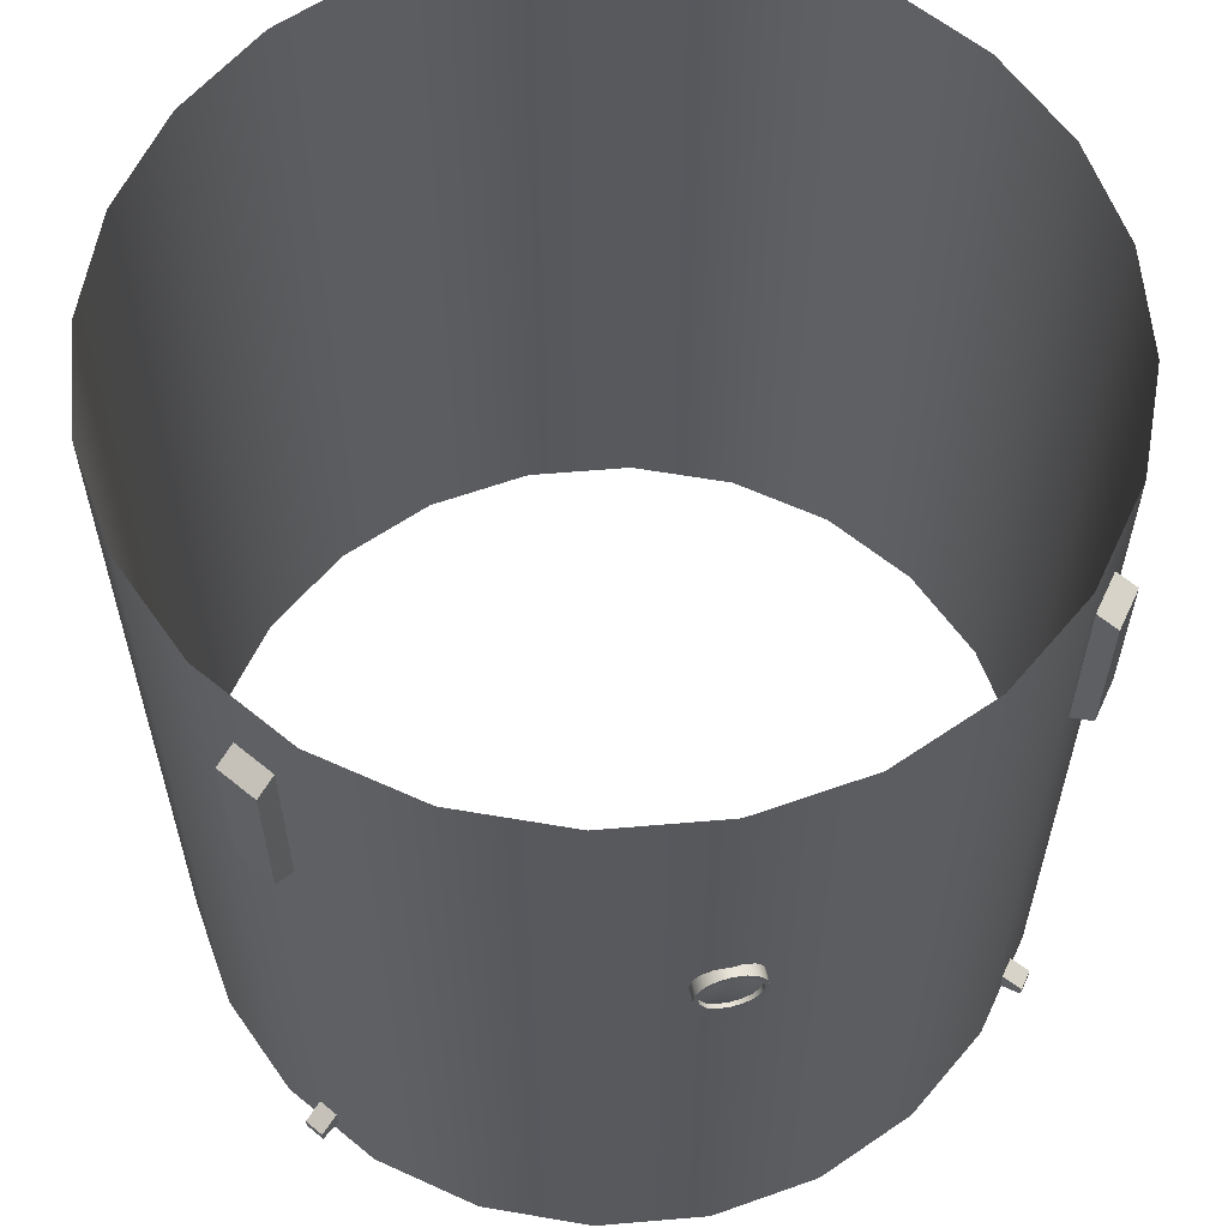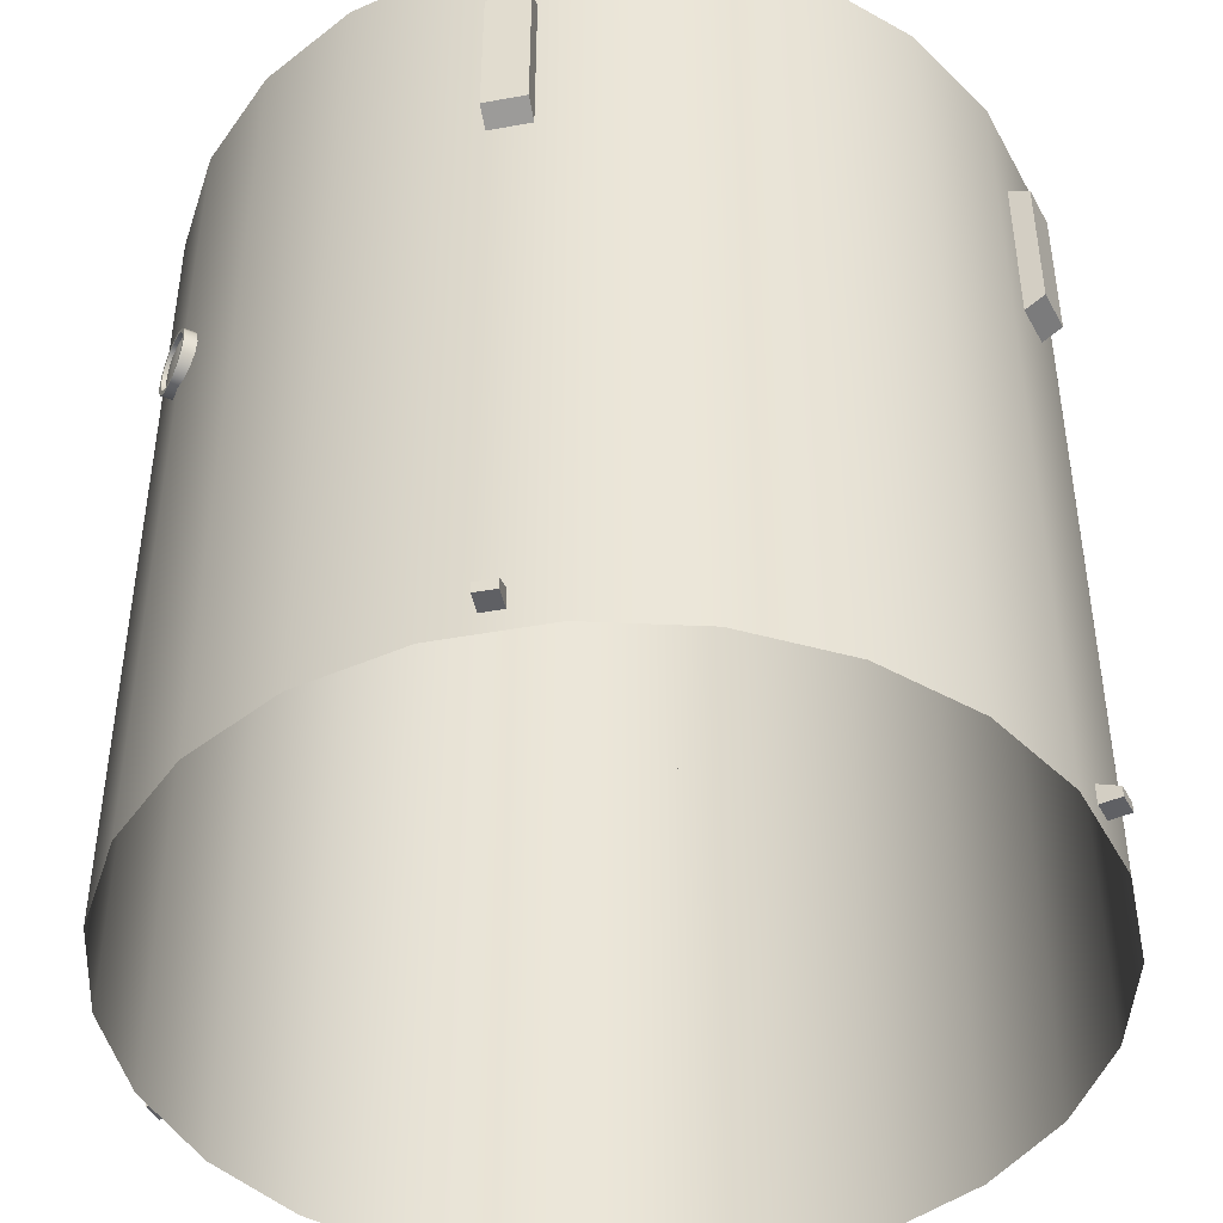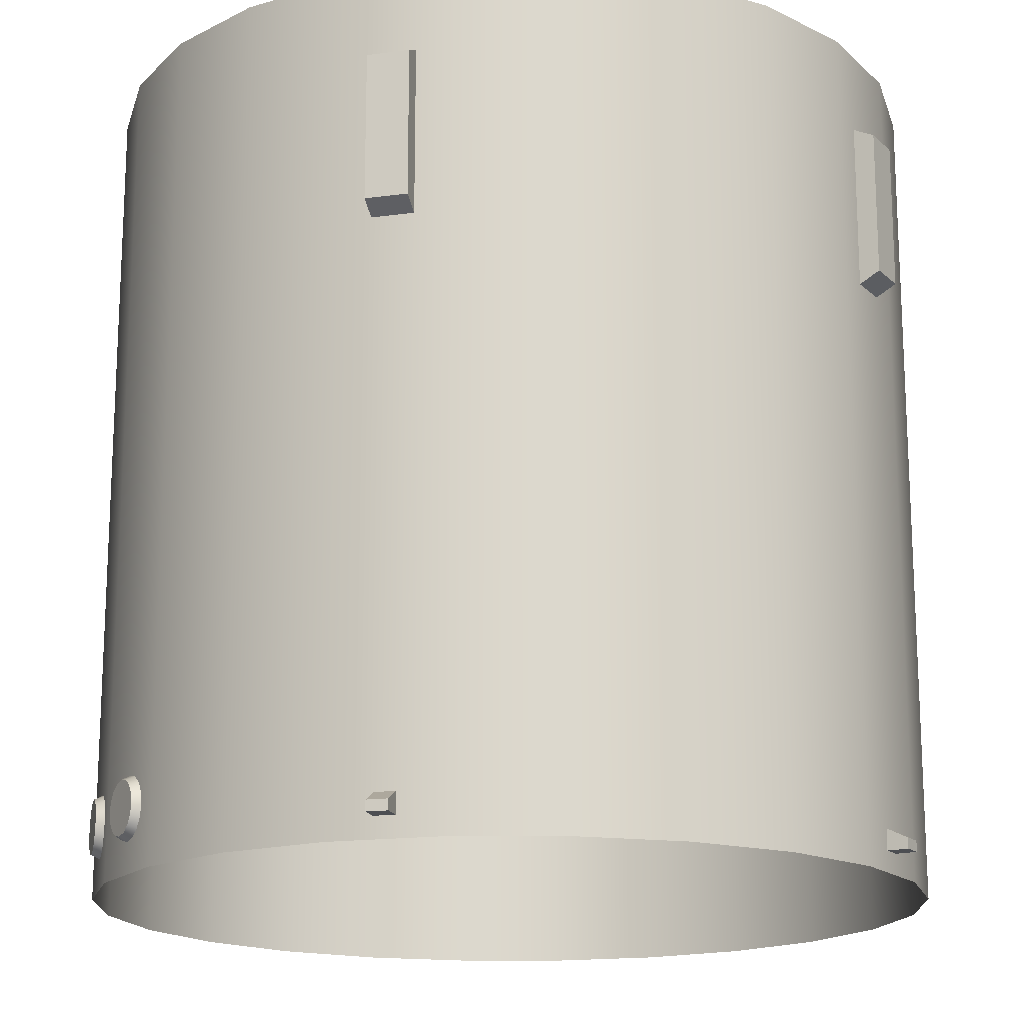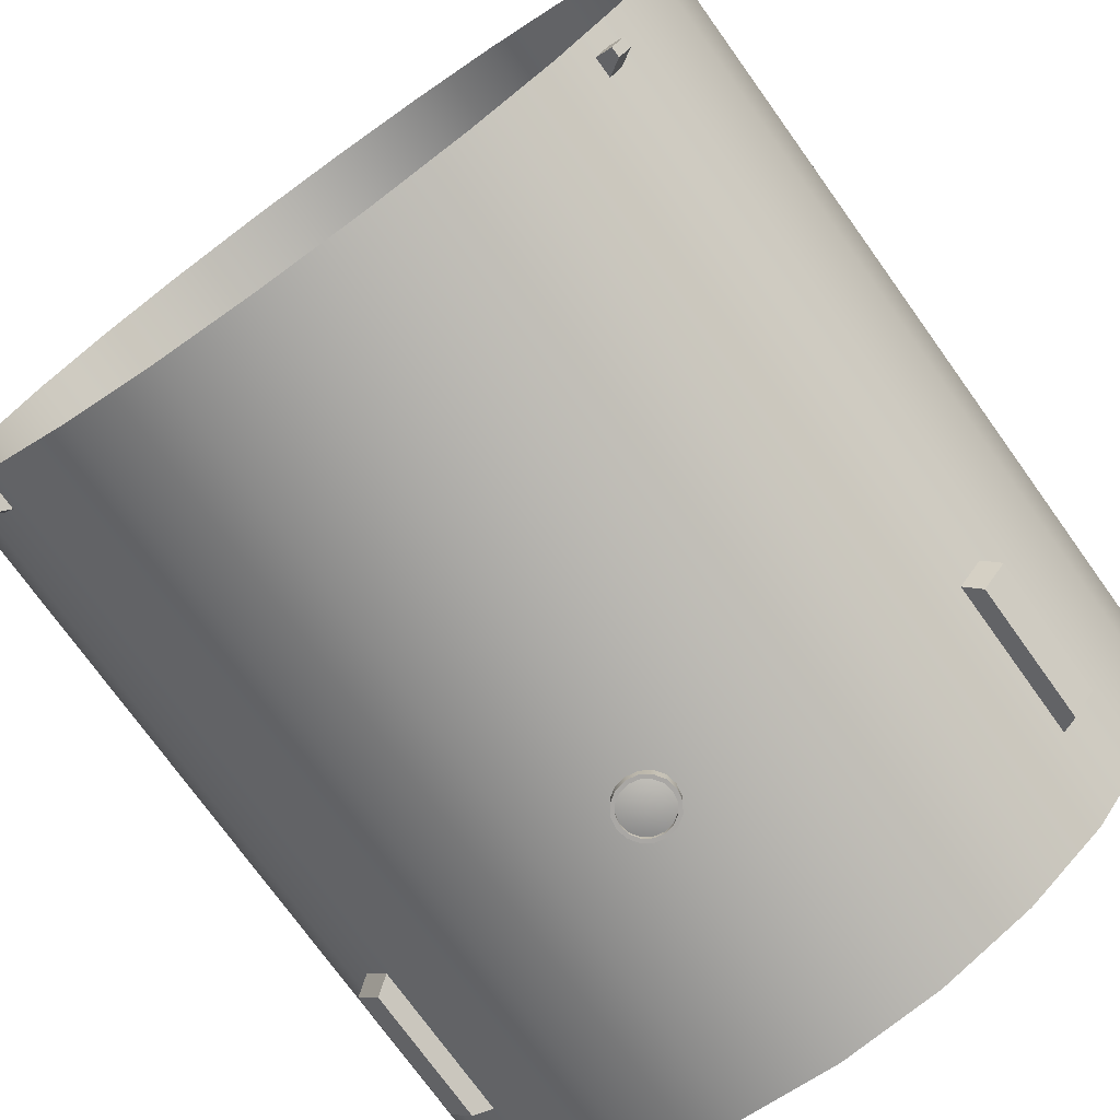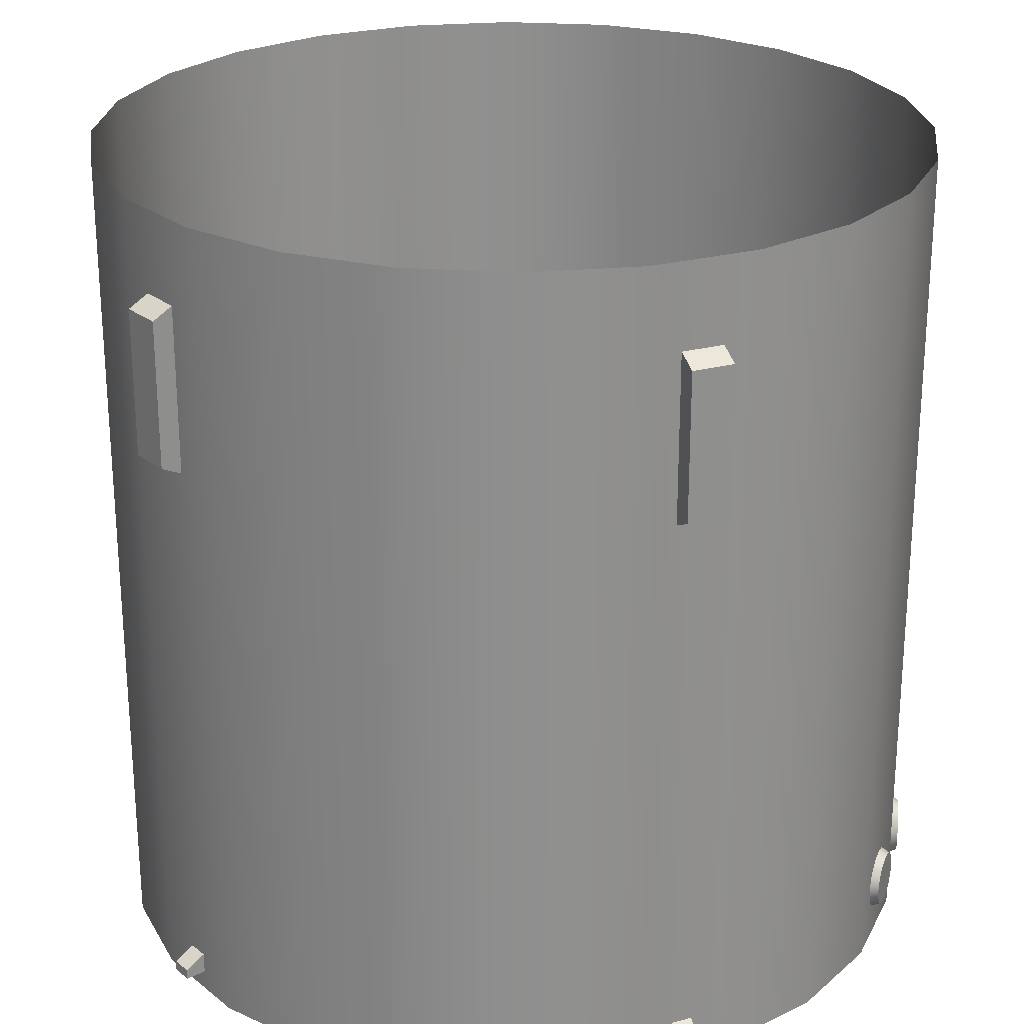
<metadata>
{"format":"obj","ext":"obj","renderer":"f3d","projection":"perspective","resolution":1024,"background":"white","views":[{"elev":60.1,"azim":167.5,"up":"+Y"},{"elev":-44.5,"azim":-115.5,"up":"+Y"},{"elev":-16.9,"azim":67.8,"up":"+Y"},{"elev":-74.7,"azim":35.7,"up":"+Z"},{"elev":24.9,"azim":-76.0,"up":"+Y"}]}
</metadata>
<code>
o windows1
v 0.08125 0.375 -1.262
v 0.07507 0.3439 -1.262
v 0.05745 0.3175 -1.262
v 0.03109 0.2999 -1.262
v -2.715e-16 0.2938 -1.262
v -0.03109 0.2999 -1.262
v -0.05745 0.3175 -1.262
v -0.07507 0.3439 -1.262
v -0.08125 0.375 -1.262
v -0.07507 0.4061 -1.262
v -0.05745 0.4325 -1.262
v -0.03109 0.4501 -1.262
v -2.892e-16 0.4562 -1.262
v 0.03109 0.4501 -1.262
v 0.05745 0.4325 -1.262
v 0.07507 0.4061 -1.262
v 0.05 0.375 -1.269
v 0.04619 0.3559 -1.269
v 0.03536 0.3396 -1.269
v 0.01913 0.3288 -1.269
v -2.793e-16 0.325 -1.269
v -0.01913 0.3288 -1.269
v -0.03536 0.3396 -1.269
v -0.04619 0.3559 -1.269
v -0.05 0.375 -1.269
v -0.04619 0.3941 -1.269
v -0.03536 0.4104 -1.269
v -0.01913 0.4212 -1.269
v -2.902e-16 0.425 -1.269
v 0.01913 0.4212 -1.269
v 0.03536 0.4104 -1.269
v 0.04619 0.3941 -1.269
v -2.819e-16 0.375 -1.272
g windows1_vega_crew_s2_1_1_window_auv
f 1 17 32 16
f 2 18 17 1
f 3 19 18 2
f 4 20 19 3
f 5 21 20 4
f 6 22 21 5
f 7 23 22 6
f 8 24 23 7
f 9 25 24 8
f 10 26 25 9
f 11 27 26 10
f 12 28 27 11
f 13 29 28 12
f 14 30 29 13
f 15 31 30 14
f 16 32 31 15
f 17 33 32
f 18 33 17
f 19 33 18
f 20 33 19
f 21 33 20
f 22 33 21
f 23 33 22
f 24 33 23
f 25 33 24
f 26 33 25
f 27 33 26
f 28 33 27
f 29 33 28
f 30 33 29
f 31 33 30
f 32 33 31
o mesh1
v -1.052 -1.188 -0.7677
v -1.002 -1.188 -0.7296
v -1.052 -1.156 -0.7677
v -1.002 -1.125 -0.7296
v -1.014 -1.188 -0.8173
v -0.9642 -1.188 -0.7792
v -1.014 -1.156 -0.8173
v -0.9642 -1.125 -0.7792
v 1.25 1.25 8.384e-18
v 1.207 1.25 0.3235
v 1.083 1.25 0.625
v 0.8839 1.25 0.8839
v 0.625 1.25 1.083
v 0.3235 1.25 1.207
v 1.112e-16 1.25 1.25
v -0.3235 1.25 1.207
v -0.625 1.25 1.083
v -0.8839 1.25 0.8839
v -1.083 1.25 0.625
v -1.207 1.25 0.3235
v -1.25 1.25 1.615e-16
v -1.207 1.25 -0.3235
v -1.083 1.25 -0.625
v -0.8839 1.25 -0.8839
v -0.625 1.25 -1.083
v -0.3235 1.25 -1.207
v -1.949e-16 1.25 -1.25
v 0.3235 1.25 -1.207
v 0.625 1.25 -1.083
v 0.8839 1.25 -0.8839
v 1.083 1.25 -0.625
v 1.207 1.25 -0.3235
v 1.25 -1.25 8.384e-18
v 1.207 -1.25 0.3235
v 1.083 -1.25 0.625
v 0.8839 -1.25 0.8839
v 0.625 -1.25 1.083
v 0.3235 -1.25 1.207
v 1.112e-16 -1.25 1.25
v -0.3235 -1.25 1.207
v -0.625 -1.25 1.083
v -0.8839 -1.25 0.8839
v -1.083 -1.25 0.625
v -1.207 -1.25 0.3235
v -1.25 -1.25 1.615e-16
v -1.207 -1.25 -0.3235
v -1.083 -1.25 -0.625
v -0.8839 -1.25 -0.8839
v -0.625 -1.25 -1.083
v -0.3235 -1.25 -1.207
v -1.949e-16 -1.25 -1.25
v 0.3235 -1.25 -1.207
v 0.625 -1.25 -1.083
v 0.8839 -1.25 -0.8839
v 1.083 -1.25 -0.625
v 1.207 -1.25 -0.3235
v 1.207 -0.5 -0.3235
v 1.083 -0.5 -0.625
v 0.8839 -0.5 -0.8839
v 0.625 -0.5 -1.083
v 0.3235 -0.5 -1.207
v -1.949e-16 -0.5 -1.25
v -0.3235 -0.5 -1.207
v -0.625 -0.5 -1.083
v -0.8839 -0.5 -0.8839
v -1.083 -0.5 -0.625
v -1.207 -0.5 -0.3235
v -1.25 -0.5 1.615e-16
v -1.207 -0.5 0.3235
v -1.083 -0.5 0.625
v -0.8839 -0.5 0.8839
v -0.625 -0.5 1.083
v -0.3235 -0.5 1.207
v 1.112e-16 -0.5 1.25
v 0.3235 -0.5 1.207
v 0.625 -0.5 1.083
v 0.8839 -0.5 0.8839
v 1.083 -0.5 0.625
v 1.207 -0.5 0.3235
v 1.25 -0.5 8.384e-18
v 0.09375 0.375 -1.275
v 0.08661 0.3391 -1.275
v 0.06629 0.3087 -1.275
v 0.03588 0.2884 -1.275
v -2.643e-16 0.2812 -1.275
v -0.03588 0.2884 -1.275
v -0.06629 0.3087 -1.275
v -0.08661 0.3391 -1.275
v -0.09375 0.375 -1.275
v -0.08661 0.4109 -1.275
v -0.06629 0.4413 -1.275
v -0.03588 0.4616 -1.275
v -2.847e-16 0.4688 -1.275
v 0.03588 0.4616 -1.275
v 0.06629 0.4413 -1.275
v 0.08661 0.4109 -1.275
v 0.08125 0.375 -1.275
v 0.07507 0.3439 -1.275
v 0.05745 0.3175 -1.275
v 0.03109 0.2999 -1.275
v -2.672e-16 0.2938 -1.275
v -0.03109 0.2999 -1.275
v -0.05745 0.3175 -1.275
v -0.07507 0.3439 -1.275
v -0.08125 0.375 -1.275
v -0.07507 0.4061 -1.275
v -0.05745 0.4325 -1.275
v -0.03109 0.4501 -1.275
v -2.849e-16 0.4562 -1.275
v 0.03109 0.4501 -1.275
v 0.05745 0.4325 -1.275
v 0.07507 0.4061 -1.275
v 0.08125 0.375 -1.262
v 0.07507 0.3439 -1.262
v 0.05745 0.3175 -1.262
v 0.03109 0.2999 -1.262
v -2.715e-16 0.2938 -1.262
v -0.03109 0.2999 -1.262
v -0.05745 0.3175 -1.262
v -0.07507 0.3439 -1.262
v -0.08125 0.375 -1.262
v -0.07507 0.4061 -1.262
v -0.05745 0.4325 -1.262
v -0.03109 0.4501 -1.262
v -2.892e-16 0.4562 -1.262
v 0.03109 0.4501 -1.262
v 0.05745 0.4325 -1.262
v 0.07507 0.4061 -1.262
v 0.08661 0.4109 -1.239
v 0.06629 0.4413 -1.241
v 0.03588 0.4616 -1.245
v -2.681e-16 0.4688 -1.25
v -2.477e-16 0.2812 -1.25
v 0.03588 0.2884 -1.245
v 0.06629 0.3087 -1.241
v 0.08661 0.3391 -1.239
v 0.09375 0.375 -1.238
v -0.03588 0.4616 -1.245
v -0.06629 0.4413 -1.241
v -0.08661 0.4109 -1.239
v -0.09375 0.375 -1.238
v -0.08661 0.3391 -1.239
v -0.06629 0.3087 -1.241
v -0.03588 0.2884 -1.245
v 1.071 0.5312 0.7429
v 1.021 0.5 0.7049
v 1.071 0.9688 0.7429
v 1.021 1 0.7049
v 0.9947 0.5312 0.8421
v 0.9452 0.5 0.804
v 0.9947 0.9688 0.8421
v 0.9452 1 0.804
v -1.071 0.5312 0.7429
v -1.021 0.5 0.7049
v -1.071 0.9688 0.7429
v -1.021 1 0.7049
v -0.9947 0.5312 0.8421
v -0.9452 0.5 0.804
v -0.9947 0.9688 0.8421
v -0.9452 1 0.804
v 1.071 0.5312 -0.7429
v 1.021 0.5 -0.7049
v 1.071 0.9688 -0.7429
v 1.021 1 -0.7049
v 0.9947 0.5312 -0.8421
v 0.9452 0.5 -0.804
v 0.9947 0.9688 -0.8421
v 0.9452 1 -0.804
v -1.071 0.5312 -0.7429
v -1.021 0.5 -0.7049
v -1.071 0.9688 -0.7429
v -1.021 1 -0.7049
v -0.9947 0.5312 -0.8421
v -0.9452 0.5 -0.804
v -0.9947 0.9688 -0.8421
v -0.9452 1 -0.804
v 0.2547 -1.062 1.216
v 0.2476 -1.098 1.217
v 0.2275 -1.129 1.22
v 0.1973 -1.149 1.224
v 0.1618 -1.156 1.229
v 0.1262 -1.149 1.233
v 0.09604 -1.129 1.237
v 0.07589 -1.098 1.24
v 0.06881 -1.062 1.241
v 0.07589 -1.027 1.24
v 0.09604 -0.9962 1.237
v 0.1262 -0.9759 1.233
v 0.1618 -0.9688 1.229
v 0.1973 -0.9759 1.224
v 0.2275 -0.9962 1.22
v 0.2476 -1.027 1.217
v 0.2394 -1.094 1.244
v 0.2456 -1.062 1.243
v 0.2394 -1.031 1.244
v 0.222 -1.005 1.246
v 0.1959 -0.9874 1.249
v 0.165 -0.9812 1.253
v 0.1342 -0.9874 1.258
v 0.1081 -1.005 1.261
v 0.0906 -1.031 1.263
v 0.08447 -1.062 1.264
v 0.0906 -1.094 1.263
v 0.1081 -1.12 1.261
v 0.1342 -1.138 1.258
v 0.165 -1.144 1.253
v 0.1959 -1.138 1.249
v 0.222 -1.12 1.246
v 0.165 -1.062 1.253
v -0.2547 -1.062 1.216
v -0.2476 -1.098 1.217
v -0.2275 -1.129 1.22
v -0.1973 -1.149 1.224
v -0.1618 -1.156 1.229
v -0.1262 -1.149 1.233
v -0.09604 -1.129 1.237
v -0.07589 -1.098 1.24
v -0.06881 -1.062 1.241
v -0.07589 -1.027 1.24
v -0.09604 -0.9962 1.237
v -0.1262 -0.9759 1.233
v -0.1618 -0.9688 1.229
v -0.1973 -0.9759 1.224
v -0.2275 -0.9962 1.22
v -0.2476 -1.027 1.217
v -0.2394 -1.094 1.244
v -0.2456 -1.062 1.243
v -0.2394 -1.031 1.244
v -0.222 -1.005 1.246
v -0.1959 -0.9874 1.249
v -0.165 -0.9812 1.253
v -0.1342 -0.9874 1.258
v -0.1081 -1.005 1.261
v -0.0906 -1.031 1.263
v -0.08447 -1.062 1.264
v -0.0906 -1.094 1.263
v -0.1081 -1.12 1.261
v -0.1342 -1.138 1.258
v -0.165 -1.144 1.253
v -0.1959 -1.138 1.249
v -0.222 -1.12 1.246
v -0.165 -1.062 1.253
v 1.052 -1.188 0.7677
v 1.002 -1.188 0.7296
v 1.052 -1.156 0.7677
v 1.002 -1.125 0.7296
v 1.014 -1.188 0.8173
v 0.9642 -1.188 0.7792
v 1.014 -1.156 0.8173
v 0.9642 -1.125 0.7792
v -1.052 -1.188 0.7677
v -1.002 -1.188 0.7296
v -1.052 -1.156 0.7677
v -1.002 -1.125 0.7296
v -1.014 -1.188 0.8173
v -0.9642 -1.188 0.7792
v -1.014 -1.156 0.8173
v -0.9642 -1.125 0.7792
v 1.052 -1.188 -0.7677
v 1.002 -1.188 -0.7296
v 1.052 -1.156 -0.7677
v 1.002 -1.125 -0.7296
v 1.014 -1.188 -0.8173
v 0.9642 -1.188 -0.7792
v 1.014 -1.156 -0.8173
v 0.9642 -1.125 -0.7792
g mesh1_vega_crew_s2_1_1_auv
f 36 40 38 34
f 114 130 145 129
f 115 131 130 114
f 116 132 131 115
f 117 133 132 116
f 118 134 133 117
f 119 135 134 118
f 120 136 135 119
f 121 137 136 120
f 122 138 137 121
f 123 139 138 122
f 124 140 139 123
f 125 141 140 124
f 126 142 141 125
f 127 143 142 126
f 128 144 143 127
f 129 145 144 128
f 180 184 182 178
f 186 190 192 188
f 194 198 200 196
f 202 206 207 203
f 205 209 208 204
f 226 242 241
f 227 242 226
f 228 242 227
f 229 242 228
f 230 242 229
f 231 242 230
f 232 242 231
f 233 242 232
f 234 242 233
f 235 242 234
f 236 242 235
f 237 242 236
f 238 242 237
f 239 242 238
f 240 242 239
f 241 242 240
f 243 260 261 258
f 244 259 260 243
f 245 274 259 244
f 246 273 274 245
f 247 272 273 246
f 248 271 272 247
f 249 270 271 248
f 250 269 270 249
f 251 268 269 250
f 252 267 268 251
f 253 266 267 252
f 254 265 266 253
f 255 264 265 254
f 256 263 264 255
f 257 262 263 256
f 258 261 262 257
f 278 282 280 276
f 284 286 287 285
f 289 291 290 288
f 292 294 295 293
f 297 299 298 296
f 35 37 36 34
f 38 40 41 39
f 42 113 90 65
f 43 112 113 42
f 44 111 112 43
f 45 110 111 44
f 46 109 110 45
f 47 108 109 46
f 48 107 108 47
f 49 106 107 48
f 50 105 106 49
f 51 104 105 50
f 52 103 104 51
f 53 102 103 52
f 54 101 102 53
f 55 100 101 54
f 56 99 100 55
f 57 98 99 56
f 58 97 98 57
f 59 96 97 58
f 60 95 96 59
f 61 94 95 60
f 62 93 94 61
f 63 92 93 62
f 64 91 92 63
f 65 90 91 64
f 66 113 112 67
f 67 112 111 68
f 68 111 110 69
f 69 110 109 70
f 70 109 108 71
f 71 108 107 72
f 72 107 106 73
f 73 106 105 74
f 74 105 104 75
f 75 104 103 76
f 76 103 102 77
f 77 102 101 78
f 78 101 100 79
f 79 100 99 80
f 80 99 98 81
f 81 98 97 82
f 82 97 96 83
f 83 96 95 84
f 84 95 94 85
f 85 94 93 86
f 86 93 92 87
f 87 92 91 88
f 88 91 90 89
f 89 90 113 66
f 114 170 169 115
f 115 169 168 116
f 116 168 167 117
f 117 167 166 118
f 118 166 177 119
f 119 177 176 120
f 120 176 175 121
f 121 175 174 122
f 122 174 173 123
f 123 173 172 124
f 124 172 171 125
f 125 171 165 126
f 126 165 164 127
f 127 164 163 128
f 128 163 162 129
f 129 162 170 114
f 130 146 161 145
f 131 147 146 130
f 132 148 147 131
f 133 149 148 132
f 134 150 149 133
f 135 151 150 134
f 136 152 151 135
f 137 153 152 136
f 138 154 153 137
f 139 155 154 138
f 140 156 155 139
f 141 157 156 140
f 142 158 157 141
f 143 159 158 142
f 144 160 159 143
f 145 161 160 144
f 178 182 183 179
f 181 185 184 180
f 186 188 189 187
f 191 193 192 190
f 195 199 198 194
f 196 200 201 197
f 204 208 206 202
f 210 227 226 211
f 211 226 241 212
f 212 241 240 213
f 213 240 239 214
f 214 239 238 215
f 215 238 237 216
f 216 237 236 217
f 217 236 235 218
f 218 235 234 219
f 219 234 233 220
f 220 233 232 221
f 221 232 231 222
f 222 231 230 223
f 223 230 229 224
f 224 229 228 225
f 225 228 227 210
f 259 275 260
f 260 275 261
f 261 275 262
f 262 275 263
f 263 275 264
f 264 275 265
f 265 275 266
f 266 275 267
f 267 275 268
f 268 275 269
f 269 275 270
f 270 275 271
f 271 275 272
f 272 275 273
f 273 275 274
f 274 275 259
f 277 279 278 276
f 280 282 283 281
f 285 289 288 284
f 286 290 291 287
f 292 296 298 294
f 34 38 39 35
f 37 41 40 36
f 179 181 180 178
f 182 184 185 183
f 187 191 190 186
f 188 192 193 189
f 194 196 197 195
f 199 201 200 198
f 203 205 204 202
f 206 208 209 207
f 276 280 281 277
f 279 283 282 278
f 284 288 290 286
f 293 297 296 292
f 294 298 299 295

</code>
